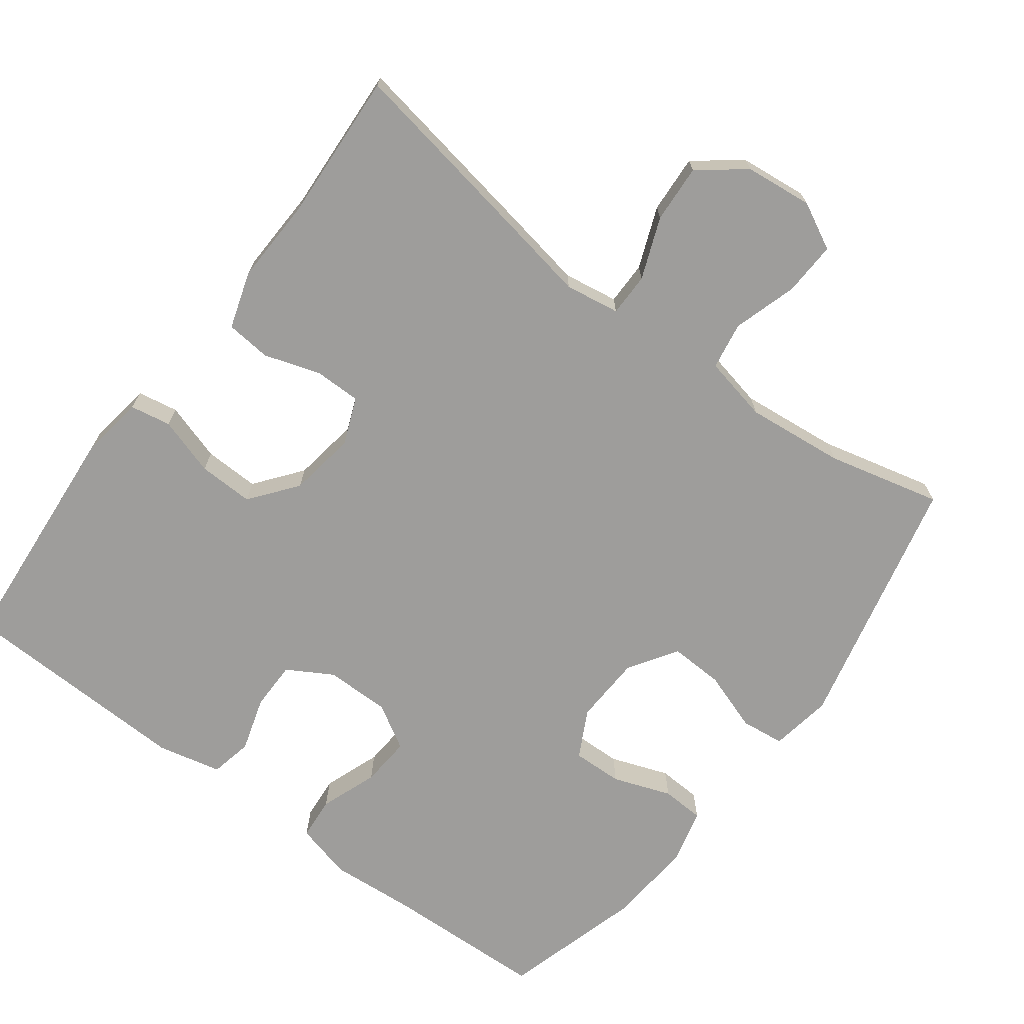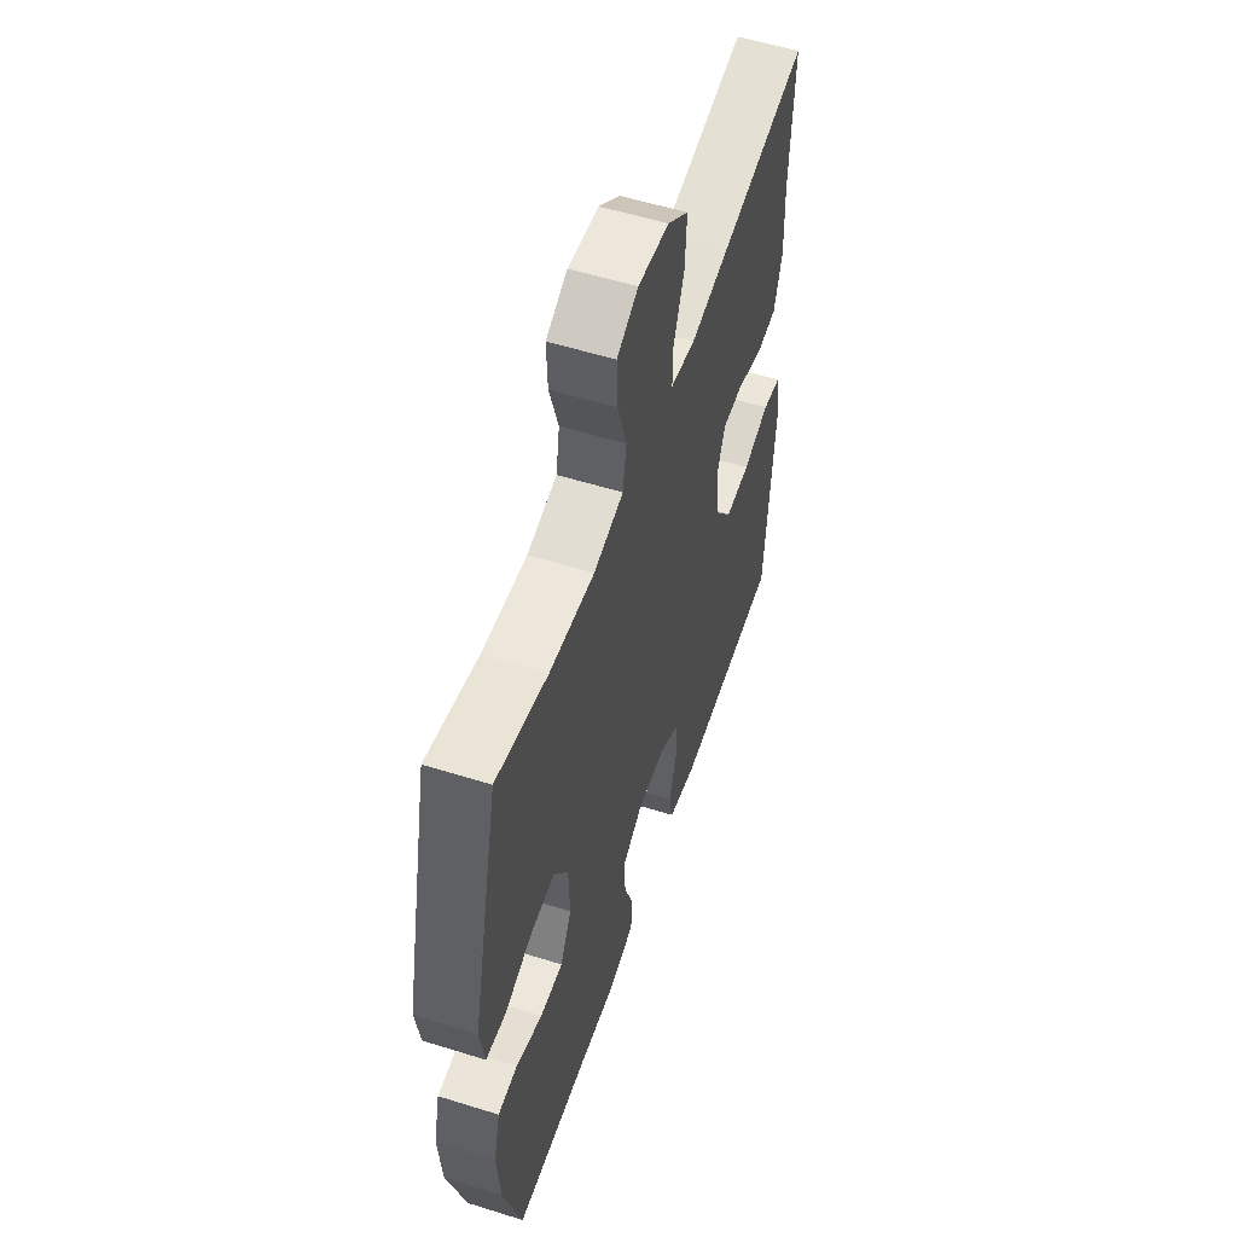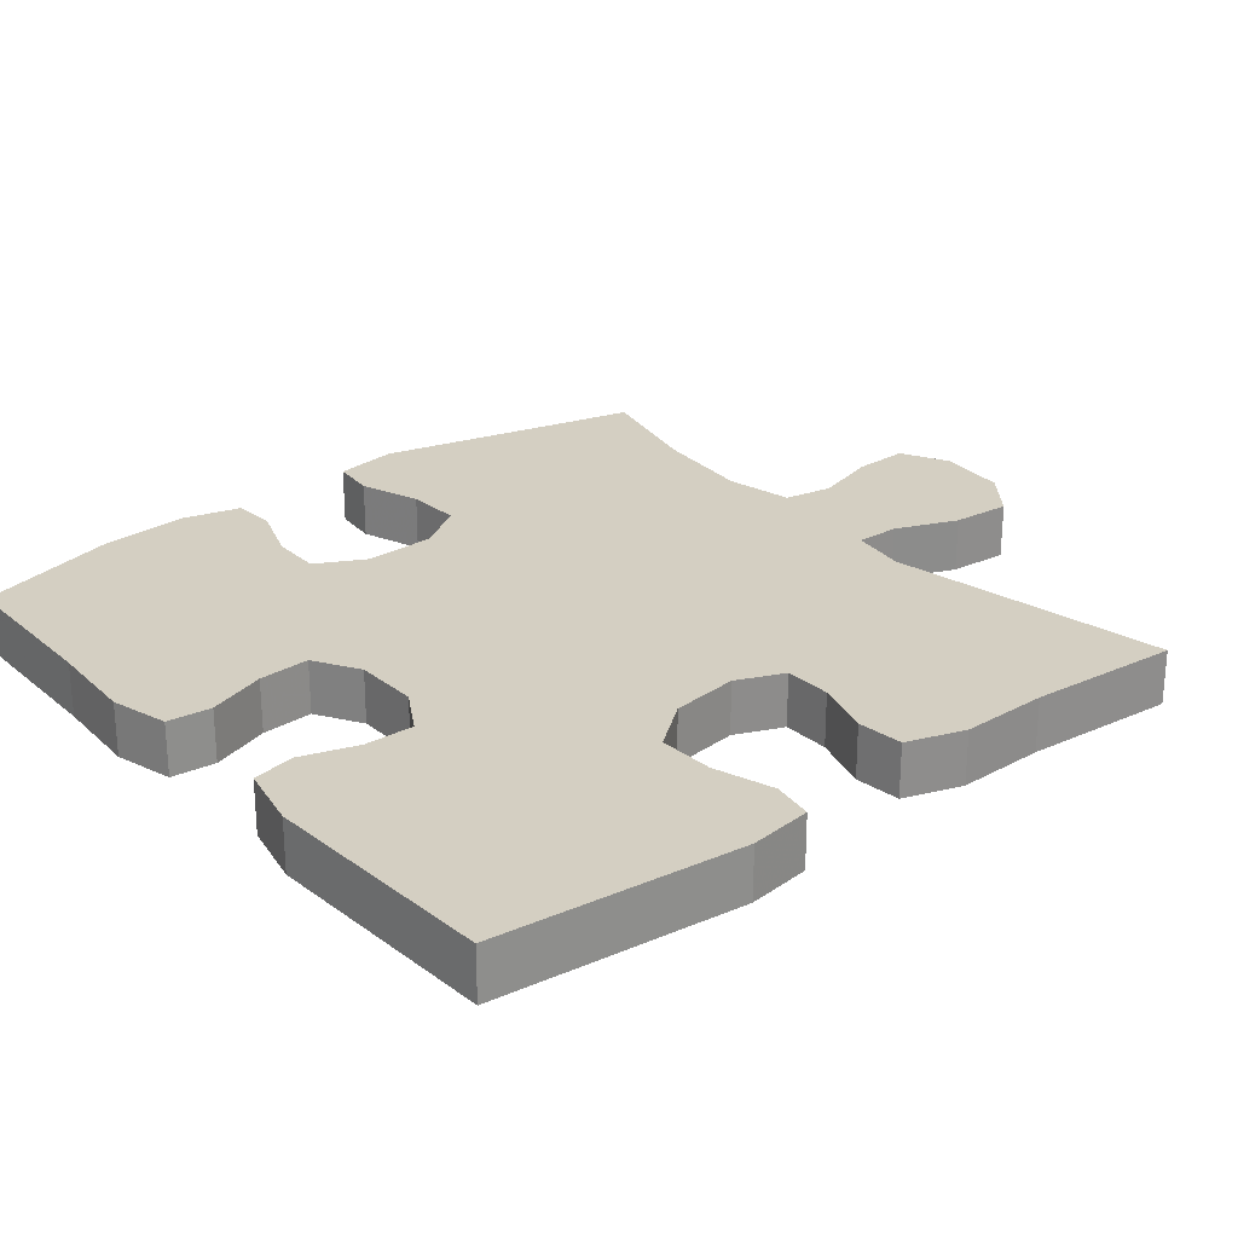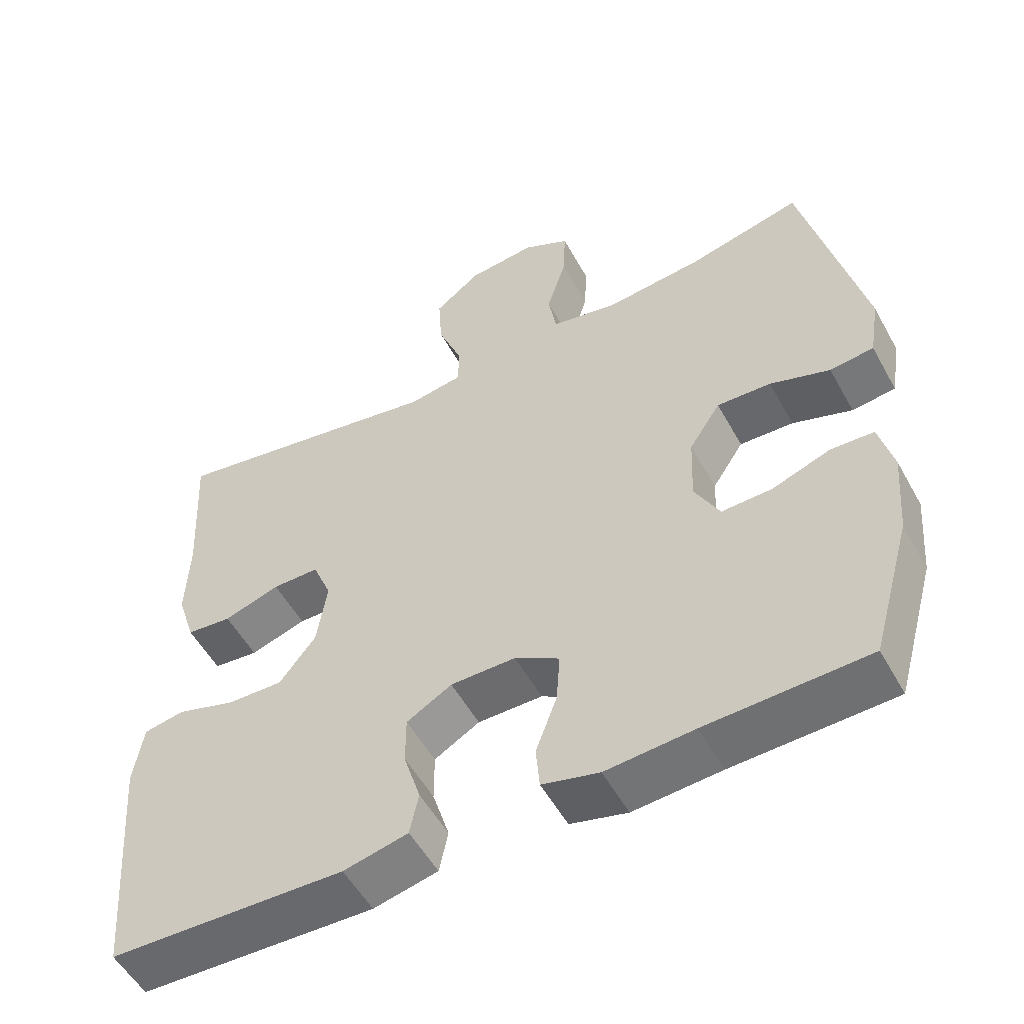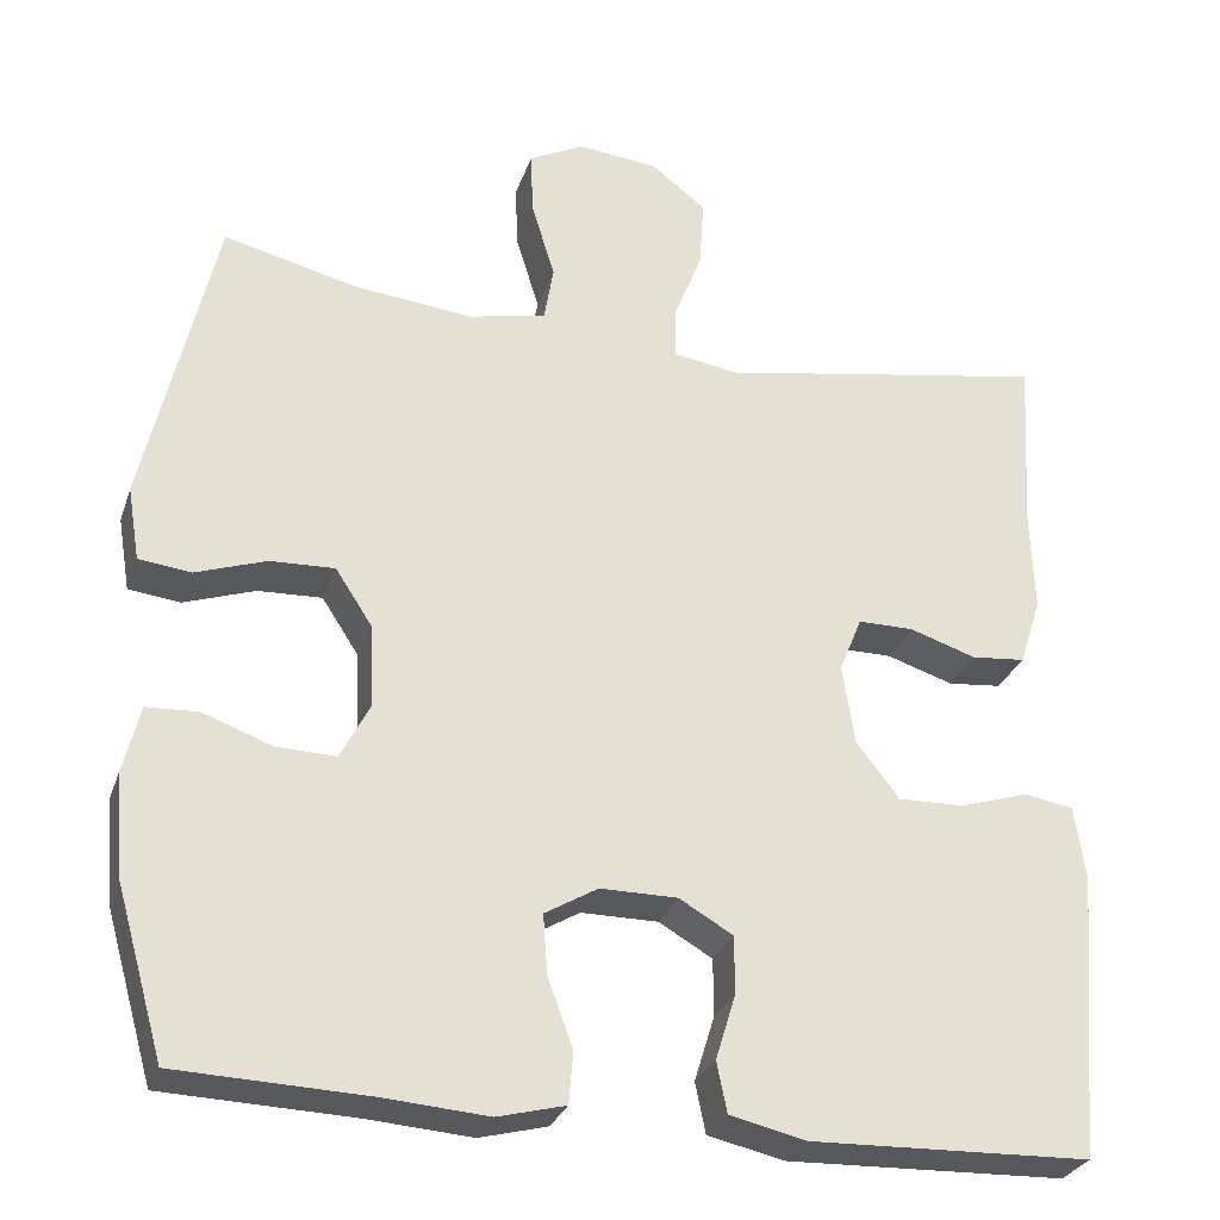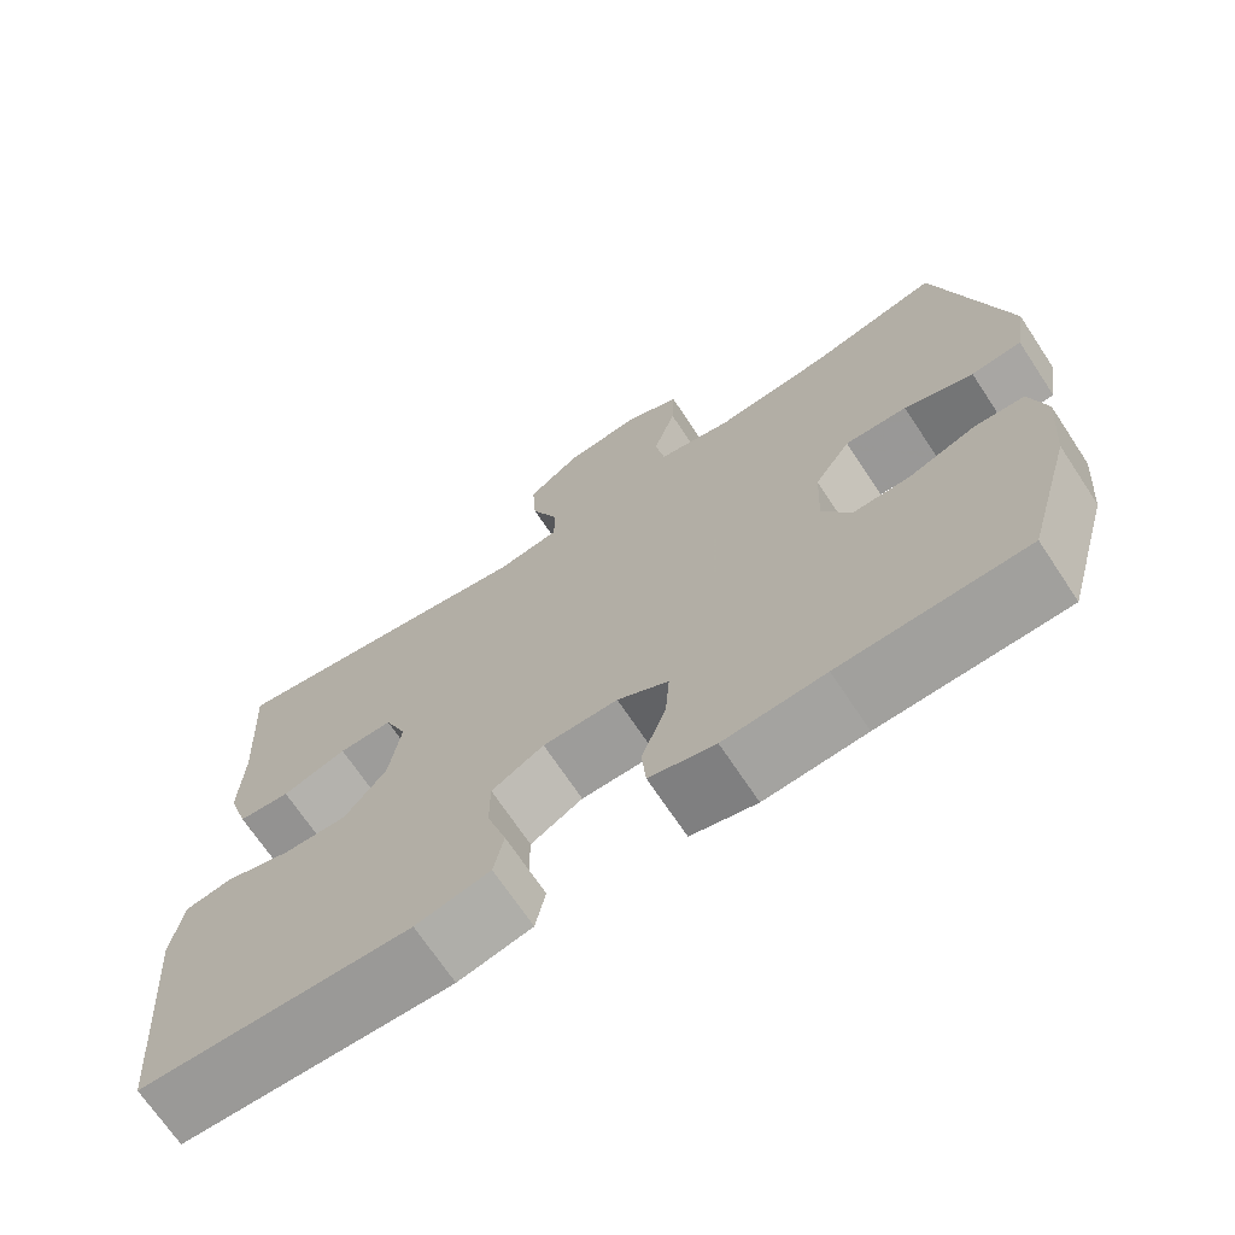
<metadata>
{"format":"obj","ext":"obj","renderer":"f3d","projection":"perspective","resolution":1024,"background":"white","views":[{"elev":-70.4,"azim":-36.9,"up":"+Y"},{"elev":55.2,"azim":108.3,"up":"+Z"},{"elev":25.4,"azim":-129.2,"up":"+Y"},{"elev":-53.8,"azim":28.5,"up":"+Z"},{"elev":-28.6,"azim":163.0,"up":"+Z"},{"elev":-70.2,"azim":33.6,"up":"+Z"}]}
</metadata>
<code>
v 0.5 0.07 -0.5
v 0.28 0.07 -0.508
v 0.16 0.07 -0.517
v 0.082 0.07 -0.497
v 0.077 0.07 -0.438
v 0.106 0.07 -0.359
v 0.111 0.07 -0.29
v 0.05 0.07 -0.254
v -0.039 0.07 -0.254
v -0.101 0.07 -0.29
v -0.101 0.07 -0.357
v -0.078 0.07 -0.432
v -0.09 0.07 -0.49
v -0.178 0.07 -0.51
v -0.5 0.07 -0.5
v -0.527 0.07 -0.17
v -0.514 0.07 -0.085
v -0.458 0.07 -0.075
v -0.378 0.07 -0.1
v -0.302 0.07 -0.102
v -0.252 0.07 -0.038
v -0.238 0.07 0.054
v -0.264 0.07 0.118
v -0.328 0.07 0.118
v -0.405 0.07 0.093
v -0.467 0.07 0.099
v -0.492 0.07 0.177
v -0.488 0.07 0.295
v -0.5 0.07 0.5
v -0.236 0.07 0.454
v -0.119 0.07 0.433
v -0.044 0.07 0.445
v -0.044 0.07 0.504
v -0.077 0.07 0.588
v -0.082 0.07 0.668
v -0.019 0.07 0.717
v 0.074 0.07 0.727
v 0.138 0.07 0.694
v 0.135 0.07 0.62
v 0.108 0.07 0.532
v 0.119 0.07 0.467
v 0.209 0.07 0.448
v 0.344 0.07 0.462
v 0.5 0.07 0.5
v 0.581 0.07 0.148
v 0.567 0.07 0.063
v 0.507 0.07 0.056
v 0.425 0.07 0.084
v 0.351 0.07 0.087
v 0.308 0.07 0.021
v 0.304 0.07 -0.074
v 0.338 0.07 -0.139
v 0.407 0.07 -0.137
v 0.487 0.07 -0.108
v 0.546 0.07 -0.111
v 0.565 0.07 -0.188
v 0.555 0.07 -0.307
v 0.5 0 -0.5
v 0.28 0 -0.508
v 0.16 0 -0.517
v 0.082 0 -0.497
v 0.077 0 -0.438
v 0.106 0 -0.359
v 0.111 0 -0.29
v 0.05 0 -0.254
v -0.039 0 -0.254
v -0.101 0 -0.29
v -0.101 0 -0.357
v -0.078 0 -0.432
v -0.09 0 -0.49
v -0.178 0 -0.51
v -0.5 0 -0.5
v -0.527 0 -0.17
v -0.514 0 -0.085
v -0.458 0 -0.075
v -0.378 0 -0.1
v -0.302 0 -0.102
v -0.252 0 -0.038
v -0.238 0 0.054
v -0.264 0 0.118
v -0.328 0 0.118
v -0.405 0 0.093
v -0.467 0 0.099
v -0.492 0 0.177
v -0.488 0 0.295
v -0.5 0 0.5
v -0.236 0 0.454
v -0.119 0 0.433
v -0.044 0 0.445
v -0.044 0 0.504
v -0.077 0 0.588
v -0.082 0 0.668
v -0.019 0 0.717
v 0.074 0 0.727
v 0.138 0 0.694
v 0.135 0 0.62
v 0.108 0 0.532
v 0.119 0 0.467
v 0.209 0 0.448
v 0.344 0 0.462
v 0.5 0 0.5
v 0.581 0 0.148
v 0.567 0 0.063
v 0.507 0 0.056
v 0.425 0 0.084
v 0.351 0 0.087
v 0.308 0 0.021
v 0.304 0 -0.074
v 0.338 0 -0.139
v 0.407 0 -0.137
v 0.487 0 -0.108
v 0.546 0 -0.111
v 0.565 0 -0.188
v 0.555 0 -0.307
f 57 1 2
f 56 57 2
f 55 56 2
f 54 55 2
f 53 54 2
f 4 5 6
f 3 4 6
f 2 3 6
f 53 2 6
f 52 53 6
f 51 52 6 7
f 50 51 7 8
f 49 50 8 9
f 46 47 48
f 45 46 48
f 44 45 48
f 43 44 48
f 42 43 48 49
f 49 9 10
f 42 49 10
f 41 42 10
f 38 39 40
f 37 38 40
f 36 37 40
f 35 36 40
f 34 35 40
f 33 34 40
f 32 33 40 41
f 31 32 41 10
f 28 29 30 31
f 27 28 31
f 26 27 31
f 25 26 31
f 24 25 31
f 23 24 31
f 22 23 31
f 31 10 11
f 22 31 11
f 21 22 11
f 17 18 19
f 16 17 19
f 15 16 19
f 14 15 19
f 13 14 19
f 12 13 19
f 11 12 19
f 11 19 20
f 11 20 21
f 59 58 114
f 59 114 113
f 59 113 112
f 59 112 111
f 59 111 110
f 63 62 61
f 63 61 60
f 63 60 59
f 63 59 110
f 63 110 109
f 64 63 109 108
f 65 64 108 107
f 66 65 107 106
f 105 104 103
f 105 103 102
f 105 102 101
f 105 101 100
f 106 105 100 99
f 67 66 106
f 67 106 99
f 67 99 98
f 97 96 95
f 97 95 94
f 97 94 93
f 97 93 92
f 97 92 91
f 97 91 90
f 98 97 90 89
f 67 98 89 88
f 88 87 86 85
f 88 85 84
f 88 84 83
f 88 83 82
f 88 82 81
f 88 81 80
f 88 80 79
f 68 67 88
f 68 88 79
f 68 79 78
f 76 75 74
f 76 74 73
f 76 73 72
f 76 72 71
f 76 71 70
f 76 70 69
f 76 69 68
f 77 76 68
f 78 77 68
f 1 58 59 2
f 2 59 60 3
f 3 60 61 4
f 4 61 62 5
f 5 62 63 6
f 6 63 64 7
f 7 64 65 8
f 8 65 66 9
f 9 66 67 10
f 10 67 68 11
f 11 68 69 12
f 12 69 70 13
f 13 70 71 14
f 14 71 72 15
f 15 72 73 16
f 16 73 74 17
f 17 74 75 18
f 18 75 76 19
f 19 76 77 20
f 20 77 78 21
f 21 78 79 22
f 22 79 80 23
f 23 80 81 24
f 24 81 82 25
f 25 82 83 26
f 26 83 84 27
f 27 84 85 28
f 28 85 86 29
f 29 86 87 30
f 30 87 88 31
f 31 88 89 32
f 32 89 90 33
f 33 90 91 34
f 34 91 92 35
f 35 92 93 36
f 36 93 94 37
f 37 94 95 38
f 38 95 96 39
f 39 96 97 40
f 40 97 98 41
f 41 98 99 42
f 42 99 100 43
f 43 100 101 44
f 44 101 102 45
f 45 102 103 46
f 46 103 104 47
f 47 104 105 48
f 48 105 106 49
f 49 106 107 50
f 50 107 108 51
f 51 108 109 52
f 52 109 110 53
f 53 110 111 54
f 54 111 112 55
f 55 112 113 56
f 56 113 114 57
f 57 114 58 1

</code>
